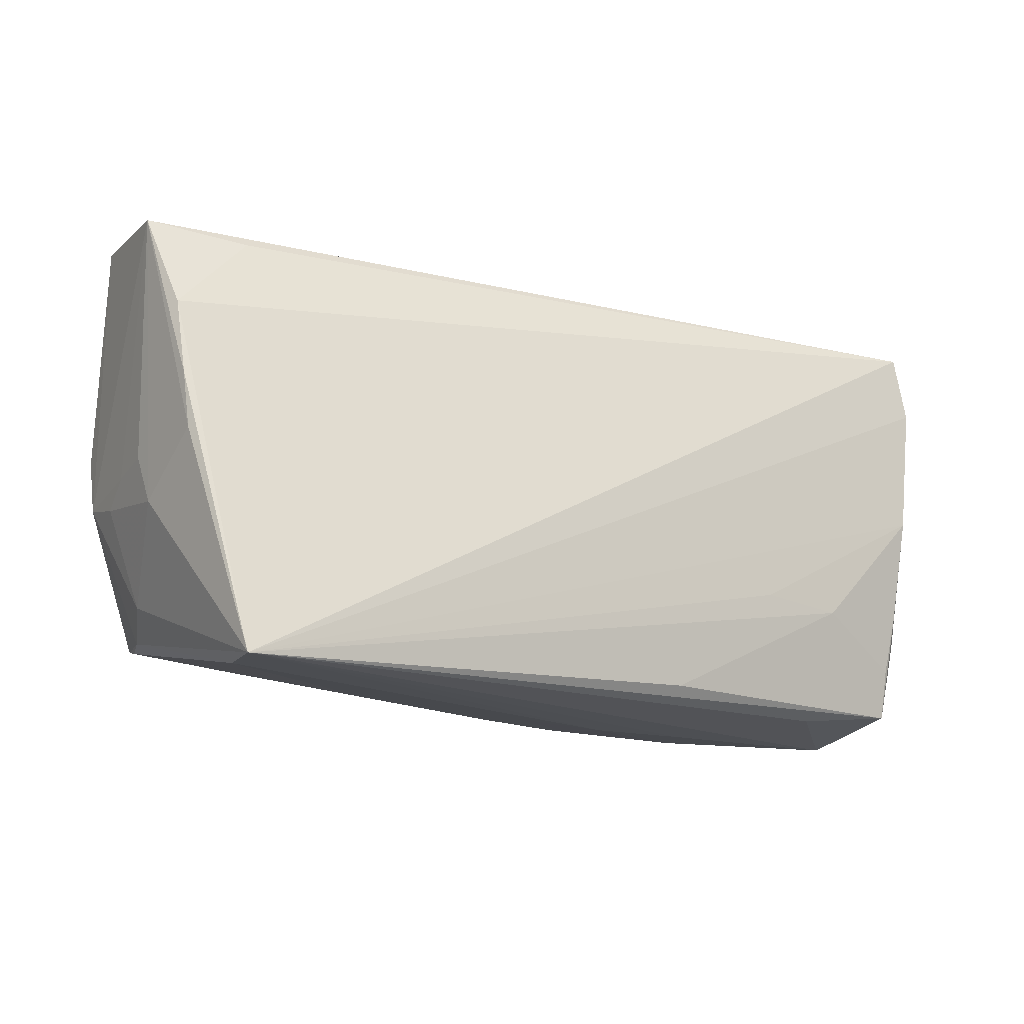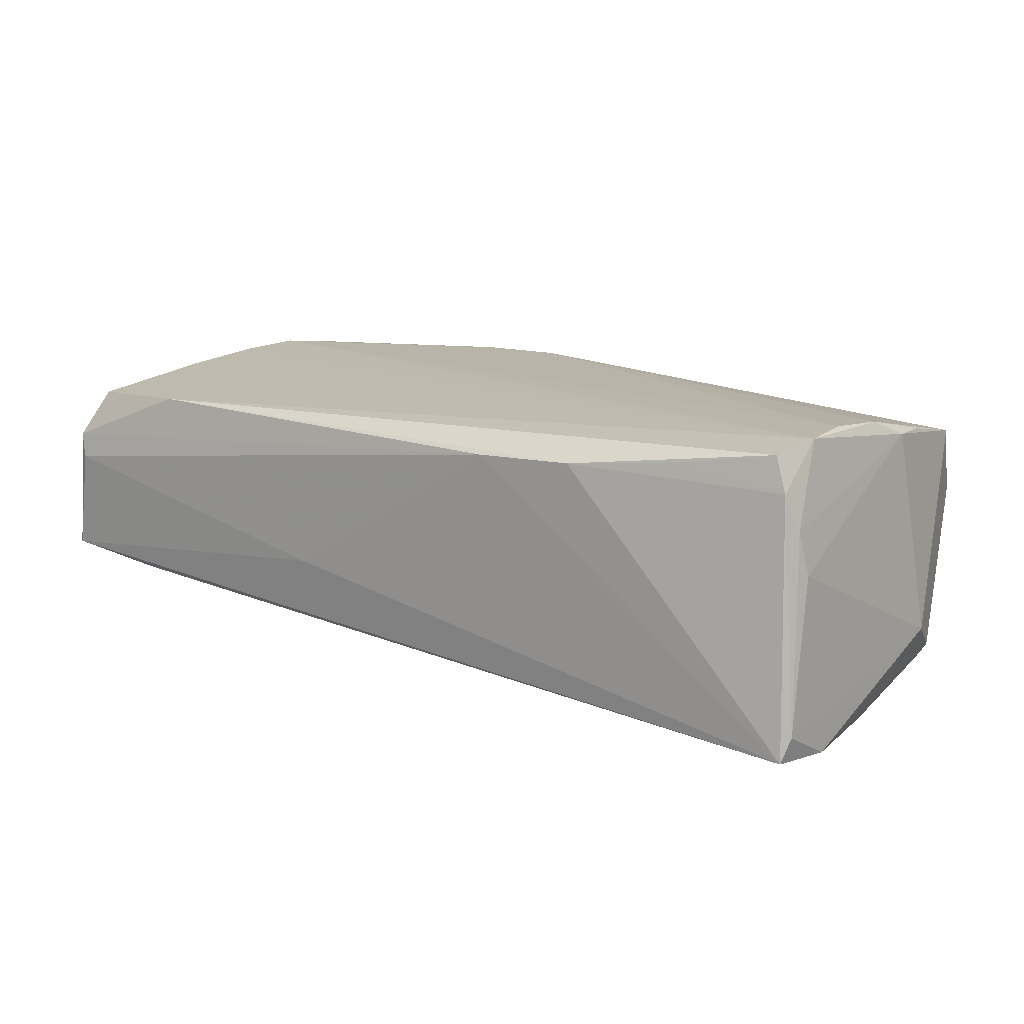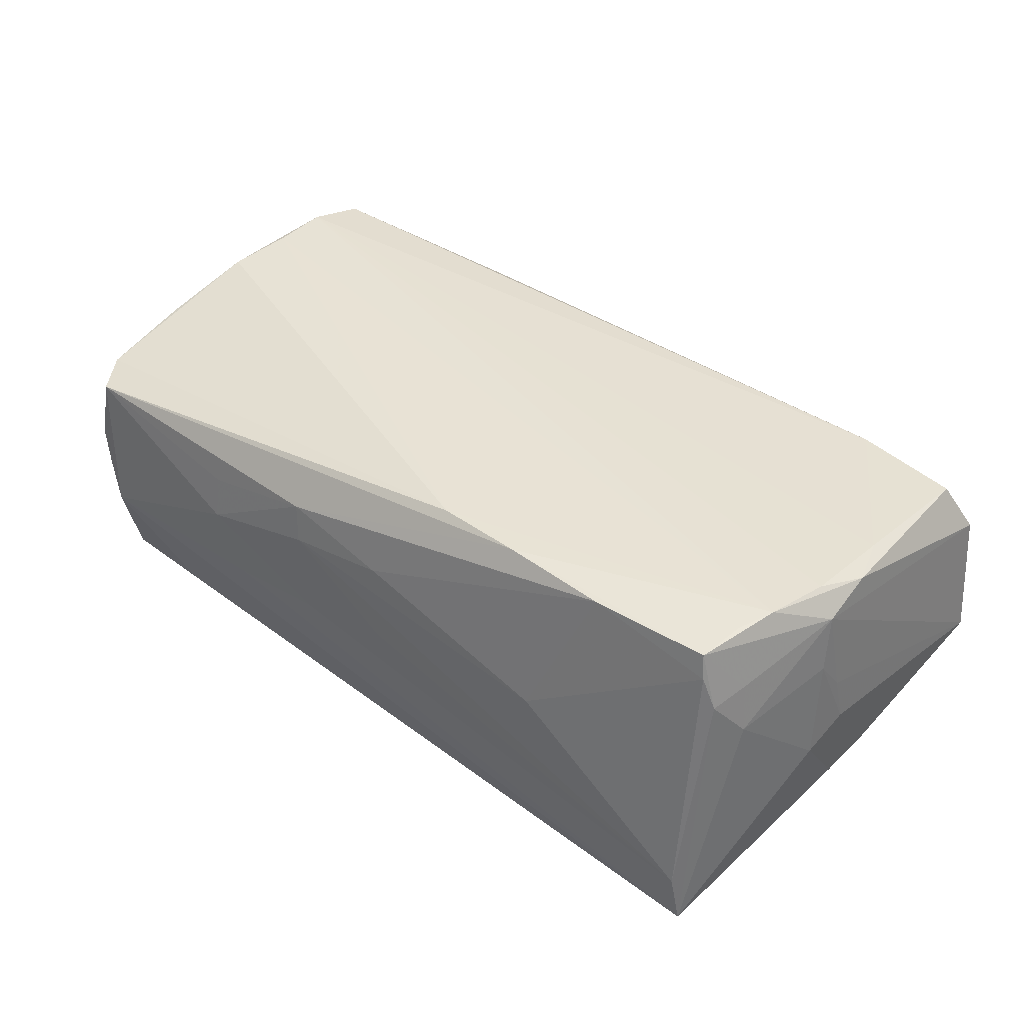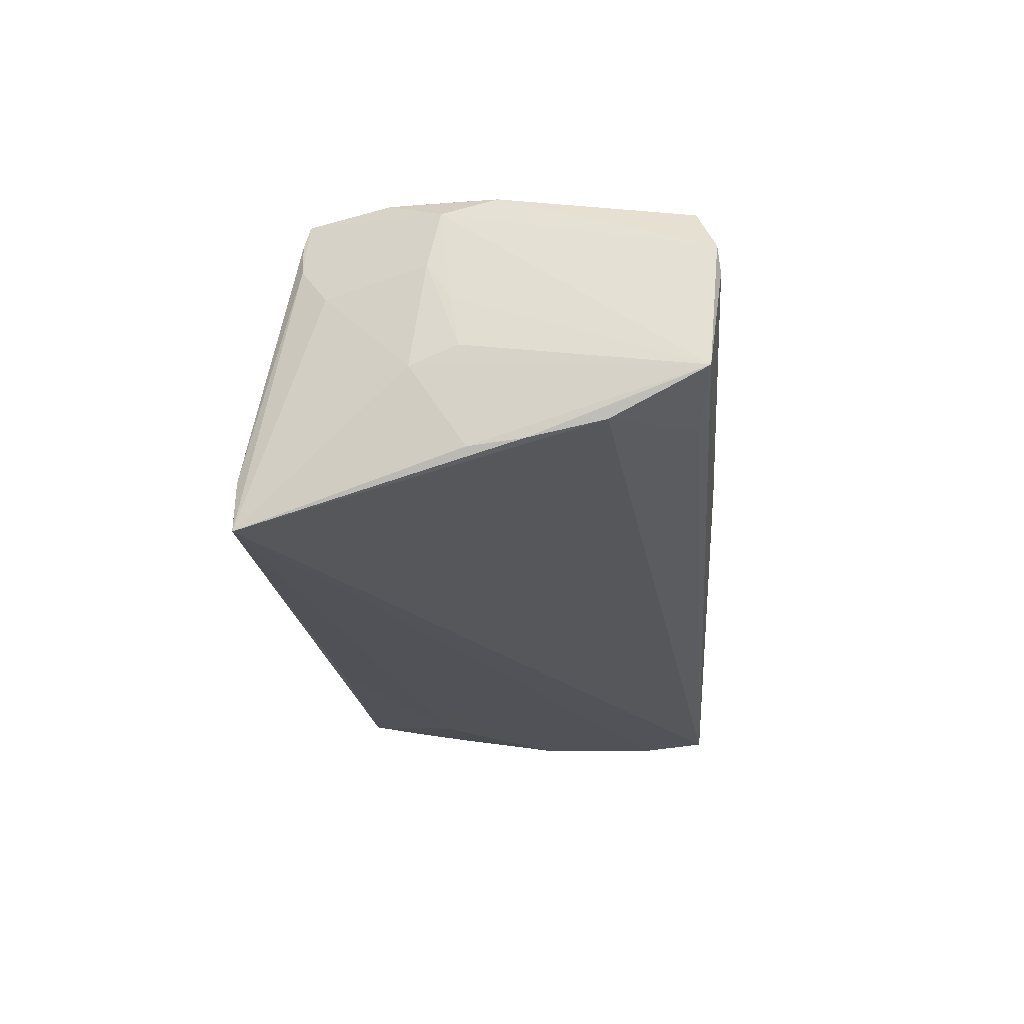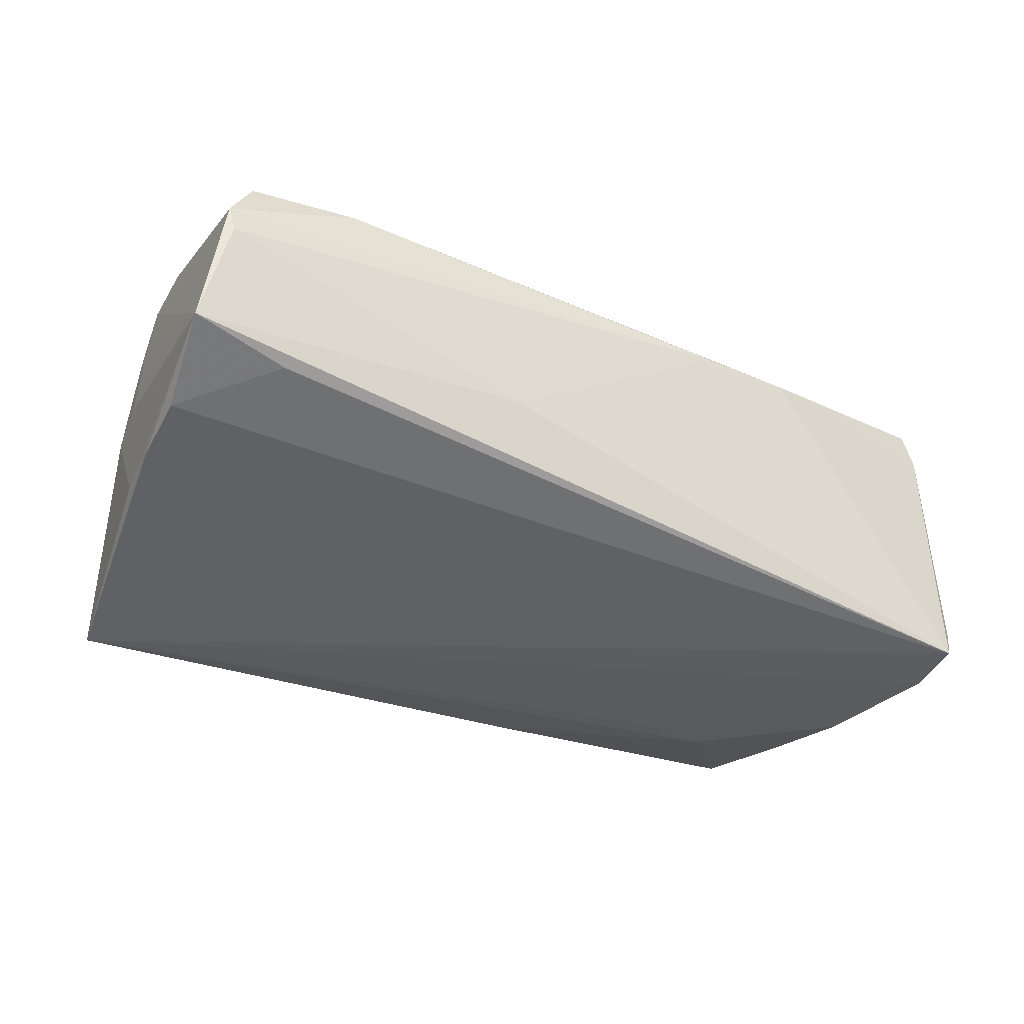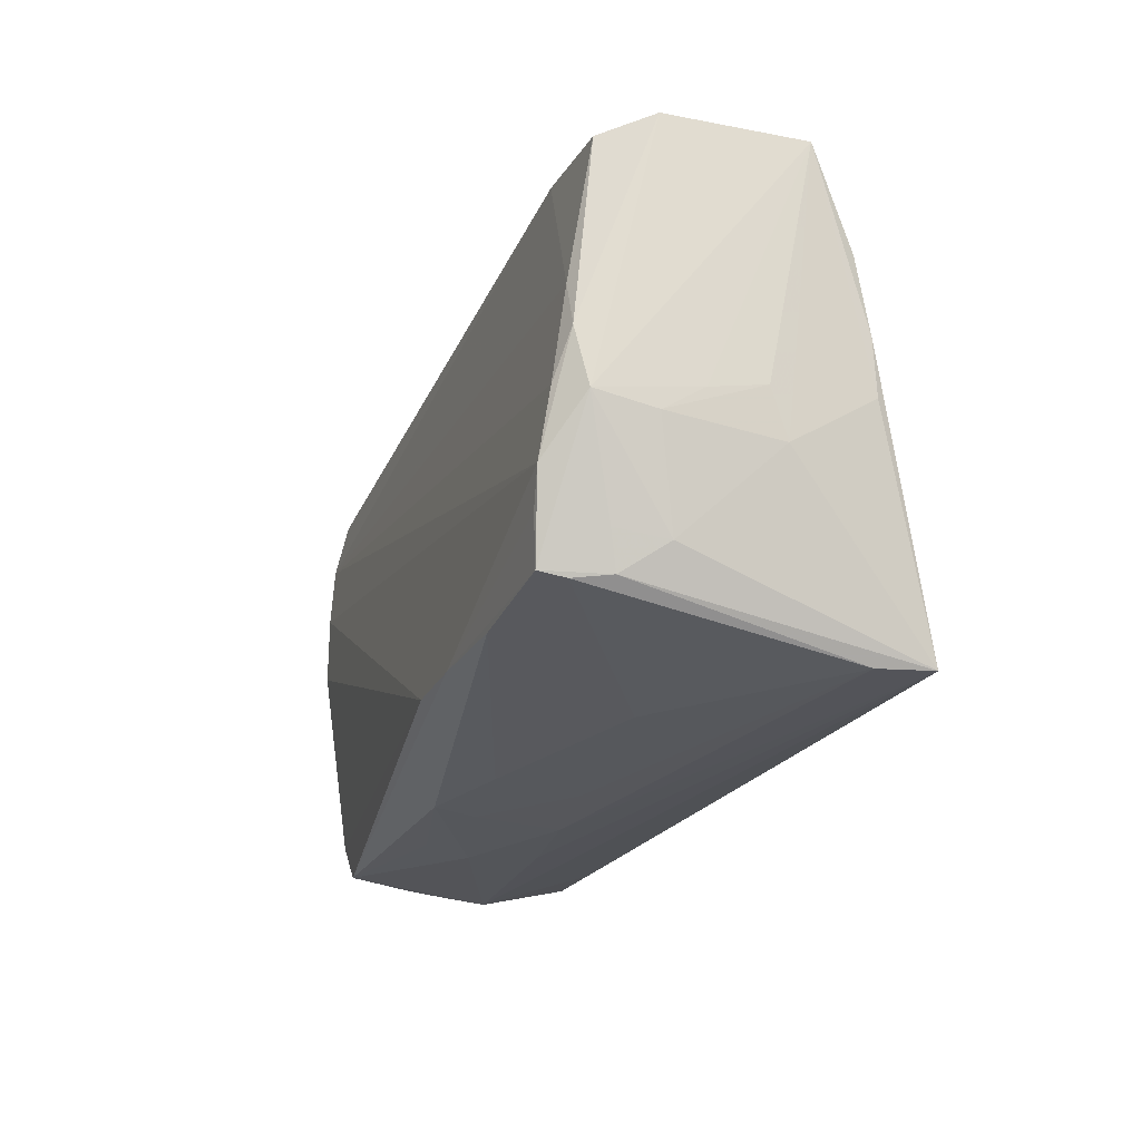
<metadata>
{"format":"obj","ext":"obj","renderer":"f3d","projection":"perspective","resolution":1024,"background":"white","views":[{"elev":-14.7,"azim":145.1,"up":"+Y"},{"elev":10.3,"azim":-147.3,"up":"+Z"},{"elev":43.6,"azim":39.0,"up":"+Z"},{"elev":-21.4,"azim":94.4,"up":"+Z"},{"elev":-32.8,"azim":150.0,"up":"+Z"},{"elev":-23.1,"azim":70.1,"up":"+Y"}]}
</metadata>
<code>
v -0.05188 -0.02689 0.004716
v 0.05069 -0.0276 -0.01418
v -0.01211 -0.02763 0.007749
v -0.03812 0.02772 0.01438
v 0.05206 -0.02751 -0.02068
v -0.02281 -0.02885 -0.003972
v 0.01721 0.02843 -0.003431
v -0.05281 0.002963 0.01755
v -0.0561 -0.007505 -0.01044
v -0.03735 -0.01246 -0.0205
v -0.0518 -0.01963 -0.01608
v -0.05416 -0.003152 0.01542
v -0.04956 -0.02554 -0.01682
v 0.05744 -0.001311 -0.0006984
v 0.05743 0.006313 -0.01253
v -0.01288 -0.0267 0.01275
v 0.008856 -0.02117 0.02095
v -0.05193 0.01915 0.01728
v 0.03303 -0.02193 0.02088
v 0.04081 0.02812 0.01684
v 0.05271 -0.01772 0.008116
v 0.05524 -0.003803 0.01771
v -0.04822 -0.02885 -0.004837
v 0.05668 -0.002357 0.005841
v -0.05072 -0.02604 0.01316
v 0.05257 -0.002733 0.02084
v 0.02612 -0.0266 0.001879
v -0.05033 -0.0278 0.0002288
v -0.05327 0.02627 -0.01693
v -0.05287 -0.01484 -0.01621
v 0.05986 0.02711 -0.005445
v -0.0508 -0.01153 -0.01892
v -0.05423 -0.01479 -0.01431
v -0.05385 0.01867 -0.02054
v -0.02735 -0.02843 0.003891
v 0.05784 0.01555 -0.01075
v -0.05158 0.01132 0.01782
v 0.05409 0.02633 0.01686
v 0.04891 -0.01506 0.02132
v 0.0006184 -0.02677 0.009338
v -0.05022 0.02579 0.01604
v -0.05226 0.02708 -0.02006
v 0.0559 -0.005315 0.01053
v 0.001963 -0.02809 -0.0008922
v -0.02465 0.02972 0.01346
v -0.05282 0.02462 0.007149
v 0.01979 -0.02161 0.02123
v -0.01022 -0.02877 -0.002557
v 0.05681 -0.00712 -0.002861
v -0.01082 -0.02495 -0.0193
v -0.05373 -0.009317 0.01538
v 0.05158 -0.01673 0.01427
v -0.0535 0.02334 0.001821
v 0.05688 -0.0004049 -0.01312
v 0.05515 0.002958 0.01947
v -0.05158 0.02608 0.01162
v -0.02574 -0.01139 -0.02068
v 0.05028 -0.02114 0.01325
v 0.05326 0.008645 0.0195
v -0.02746 -0.02723 0.009464
v -0.04963 -0.01911 -0.01796
v 0.0486 -0.02151 0.01762
v 0.04789 -0.02082 0.02075
v -0.01215 0.02991 0.01355
v -0.05343 -0.02135 0.01374
v -0.03639 -0.02692 -0.01541
v 0.05752 0.02846 0.01076
v -0.05184 0.00206 -0.02068
v 0.05079 -0.01061 0.02161
v 0.0477 0.02586 -0.00803
v 0.0568 0.02881 0.00758
f 5 42 36
f 15 36 31
f 5 36 15
f 70 42 31
f 31 36 70
f 70 36 42
f 5 23 66
f 66 13 5
f 23 13 66
f 31 42 7
f 41 45 4
f 41 4 56
f 56 45 42
f 56 4 45
f 69 39 63
f 33 1 9
f 13 1 33
f 28 13 23
f 28 1 13
f 9 1 65
f 49 21 5
f 43 21 49
f 5 10 57
f 5 13 50
f 50 10 5
f 13 10 50
f 68 57 10
f 30 33 68
f 5 57 68
f 31 7 71
f 29 56 42
f 9 53 29
f 20 45 41
f 26 69 55
f 11 30 13
f 13 33 11
f 11 33 30
f 8 65 17
f 63 19 62
f 62 19 27
f 6 23 5
f 5 48 6
f 35 48 3
f 3 16 35
f 23 6 35
f 35 6 48
f 2 48 5
f 2 62 27
f 2 27 3
f 25 65 1
f 23 35 25
f 17 65 25
f 25 28 23
f 1 28 25
f 27 19 40
f 19 16 40
f 3 27 40
f 40 16 3
f 5 15 54
f 54 49 5
f 54 15 31
f 31 49 54
f 14 49 31
f 43 49 14
f 61 10 13
f 34 33 9
f 34 68 33
f 9 29 34
f 34 29 42
f 34 42 5
f 5 68 34
f 46 29 53
f 56 29 46
f 38 20 59
f 26 55 59
f 59 55 38
f 45 20 64
f 64 71 7
f 42 45 64
f 64 7 42
f 67 20 38
f 38 55 67
f 71 64 67
f 67 64 20
f 31 71 67
f 22 21 43
f 22 55 69
f 31 67 22
f 22 67 55
f 22 69 63
f 37 8 17
f 17 69 37
f 3 48 44
f 44 2 3
f 48 2 44
f 60 35 16
f 16 25 60
f 60 25 35
f 47 16 19
f 47 25 16
f 17 25 47
f 47 69 17
f 39 69 47
f 63 39 47
f 47 19 63
f 32 68 10
f 10 61 32
f 32 61 13
f 13 30 32
f 30 68 32
f 5 21 58
f 63 62 58
f 58 2 5
f 62 2 58
f 43 14 24
f 24 22 43
f 24 14 31
f 31 22 24
f 18 69 26
f 18 37 69
f 26 59 18
f 18 20 41
f 18 59 20
f 8 37 18
f 41 56 18
f 56 46 18
f 9 65 12
f 12 53 9
f 8 18 12
f 12 18 46
f 12 46 53
f 21 22 52
f 52 58 21
f 52 22 63
f 63 58 52
f 65 8 51
f 51 12 65
f 8 12 51

</code>
